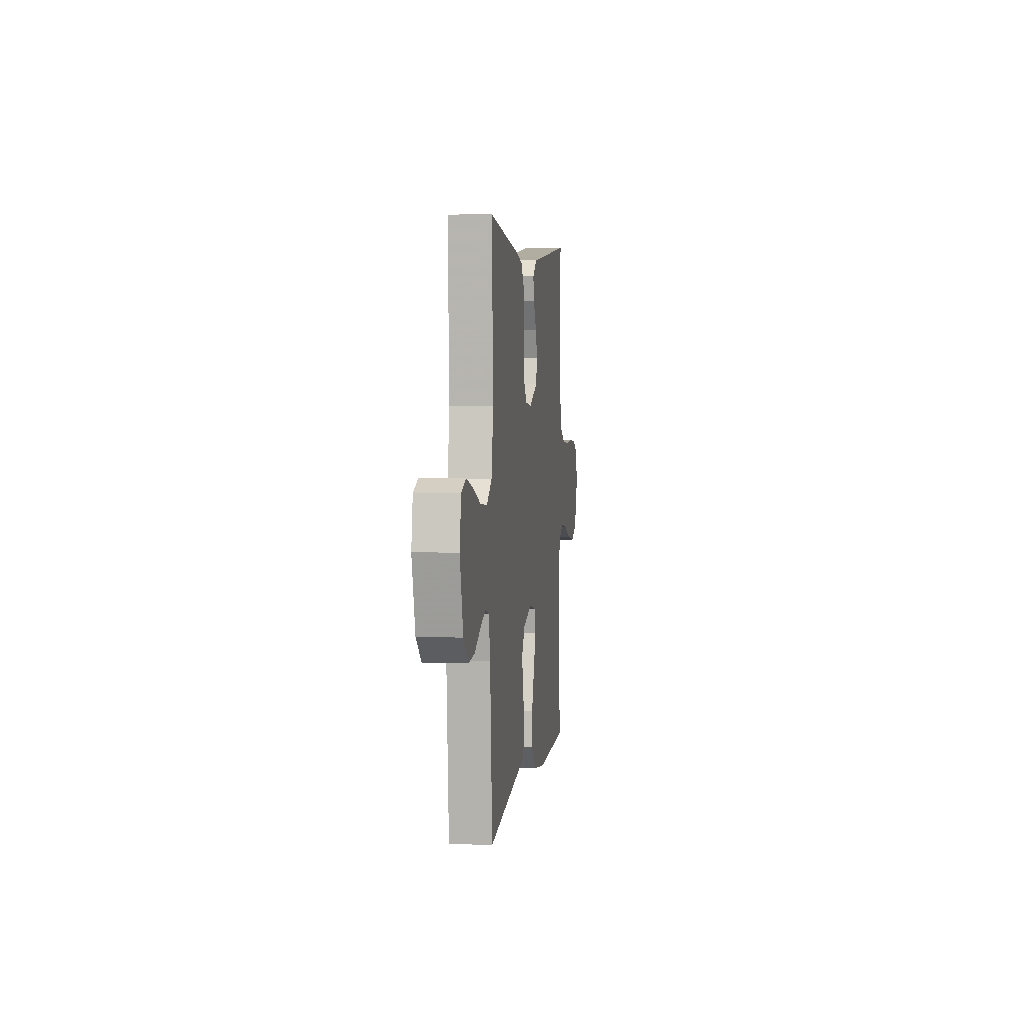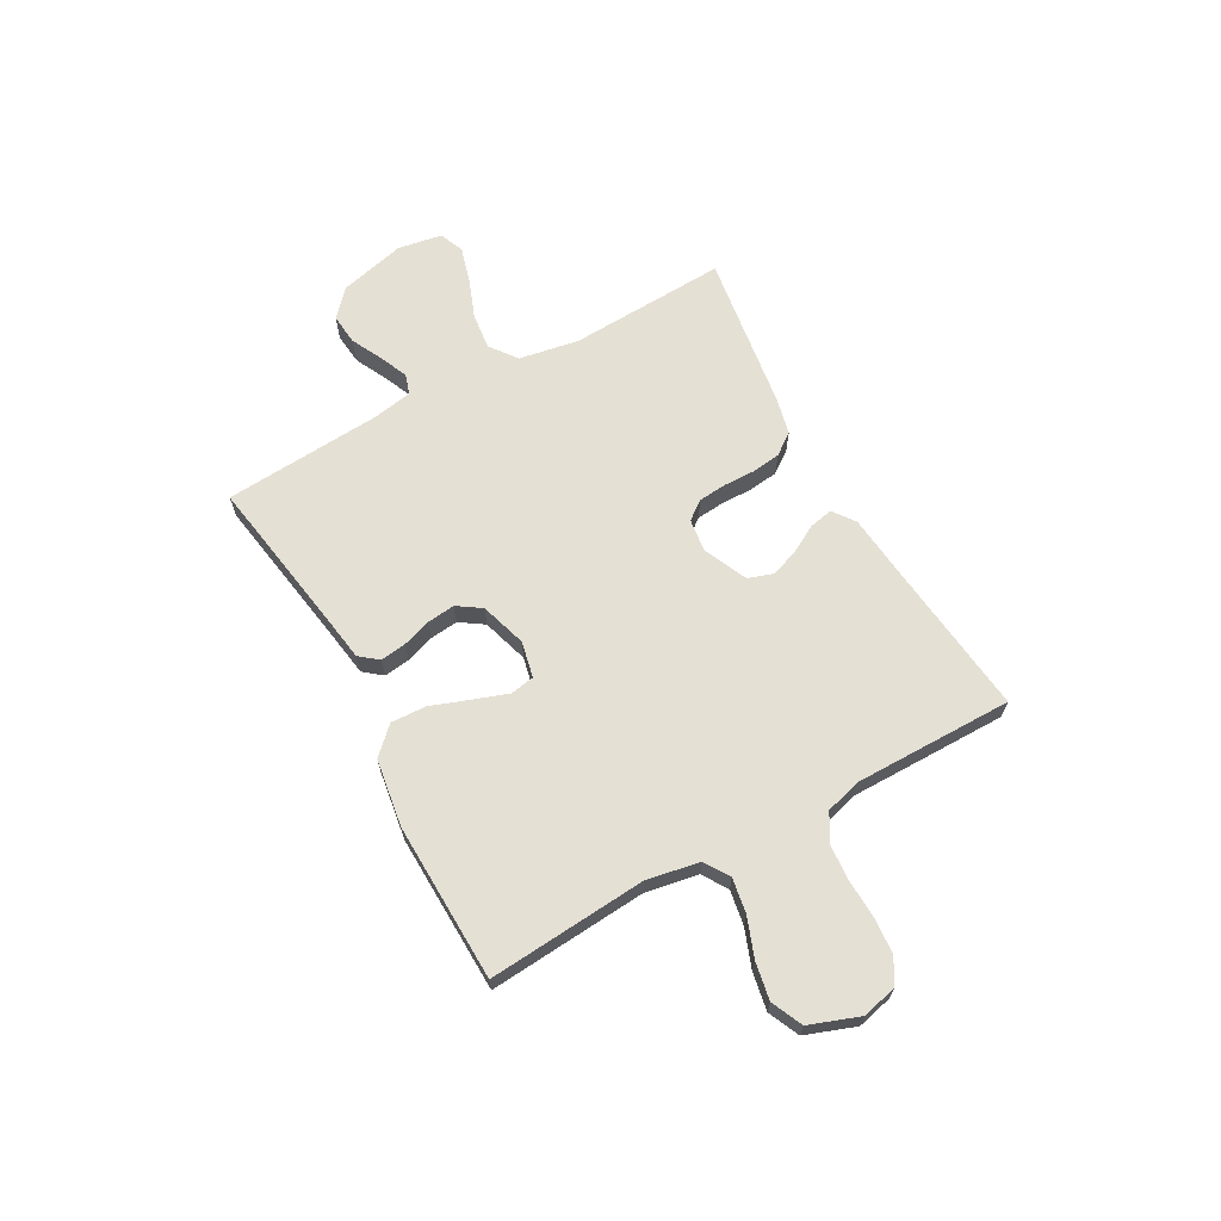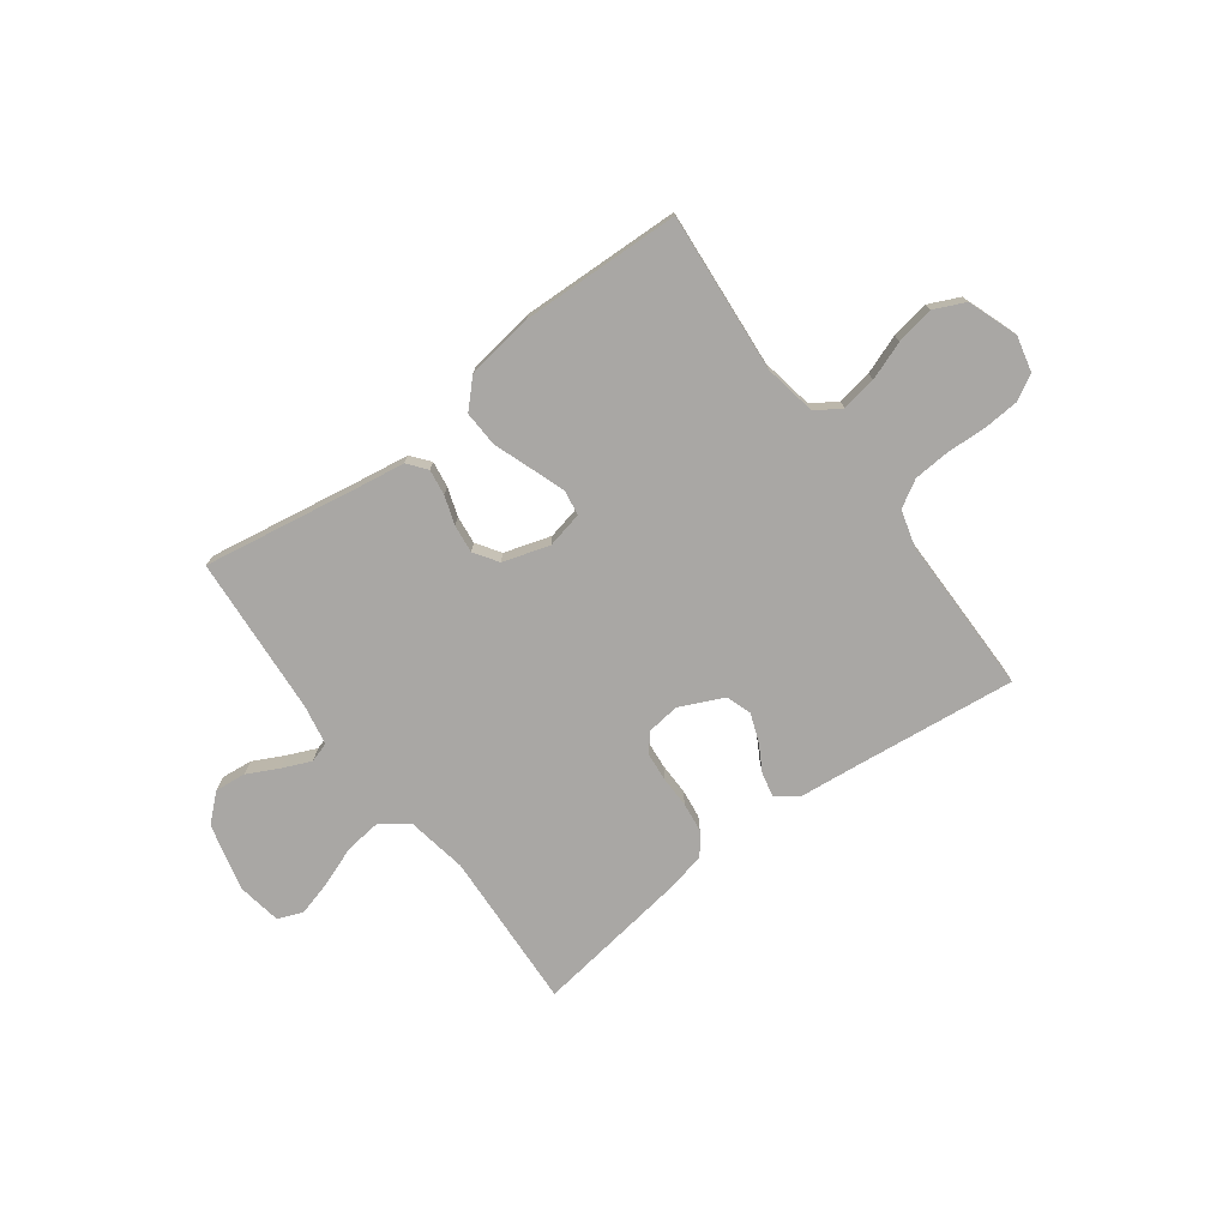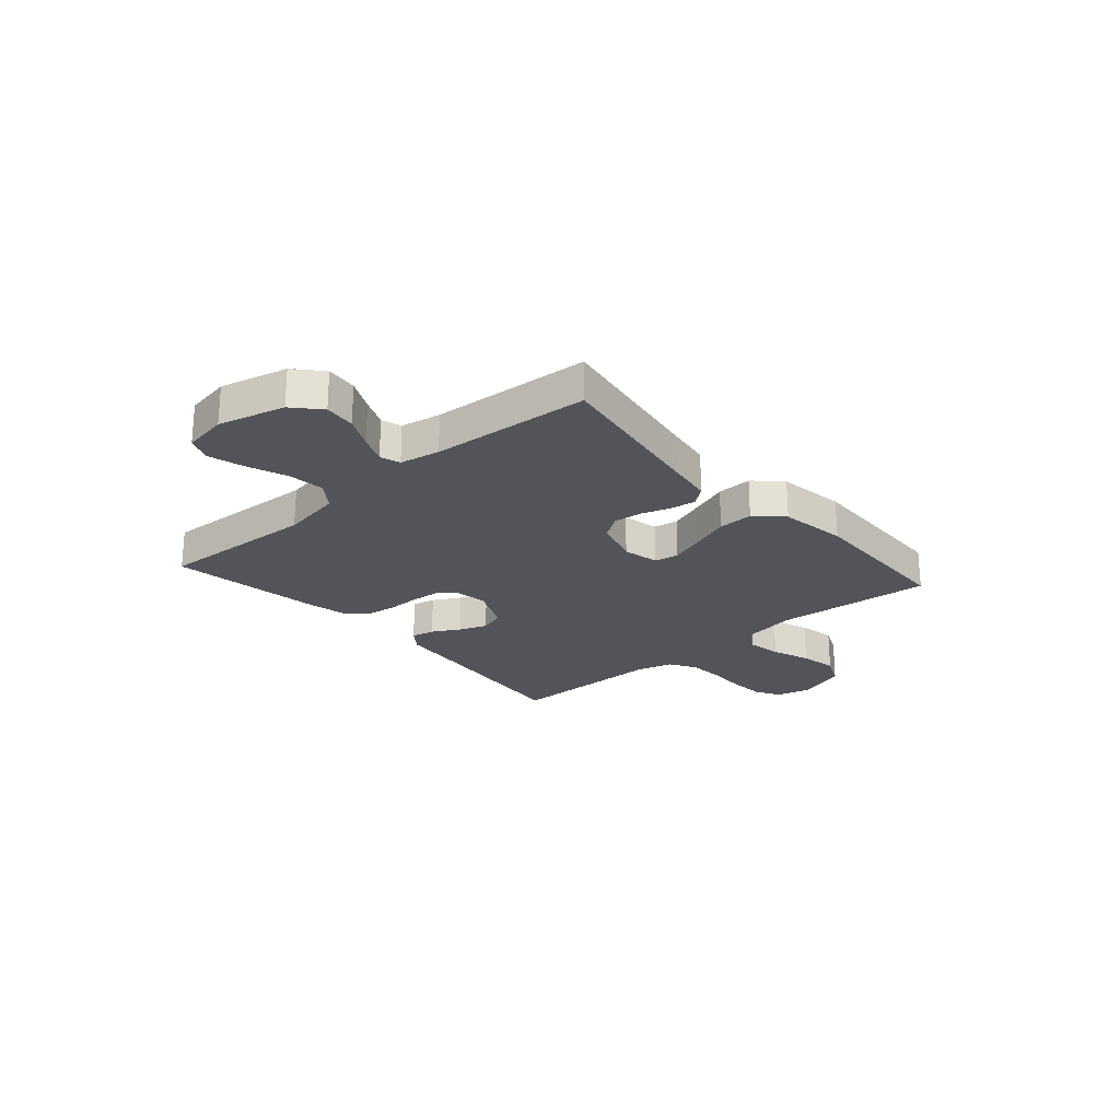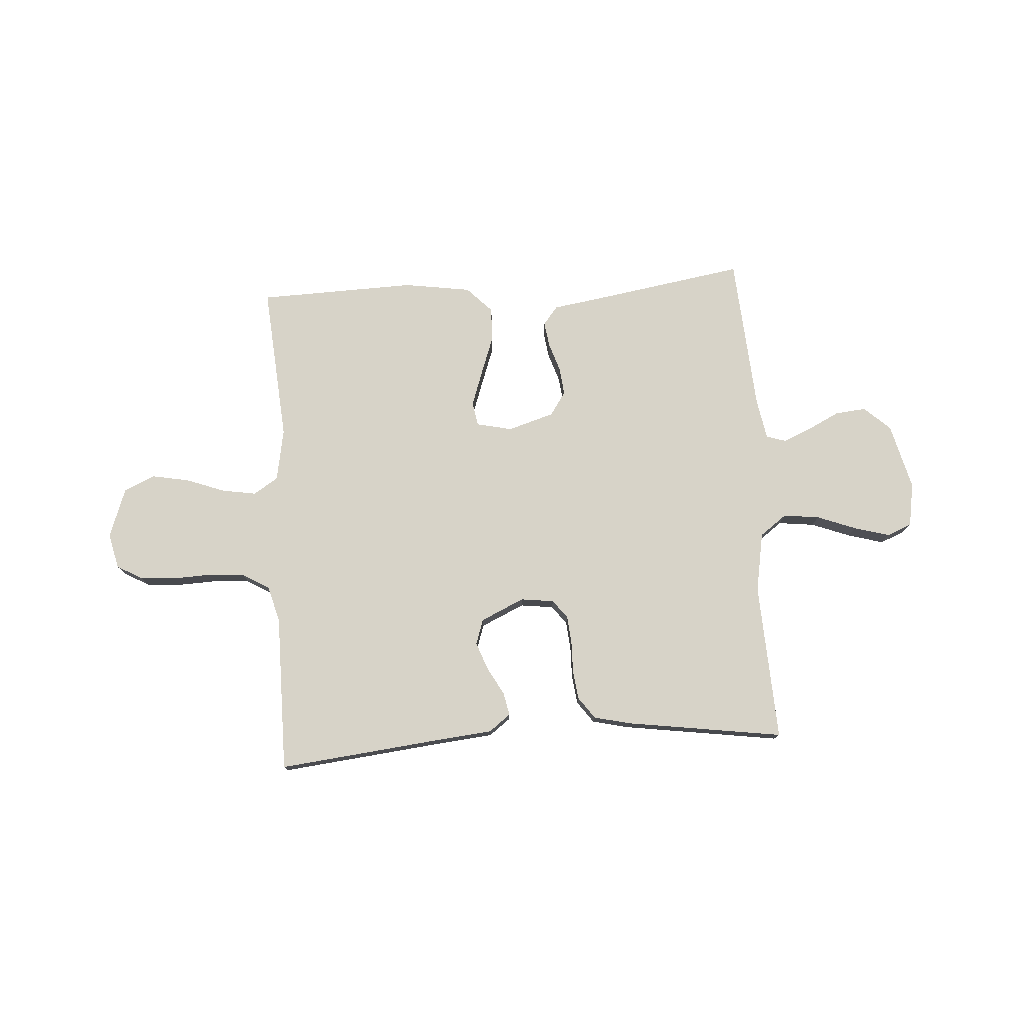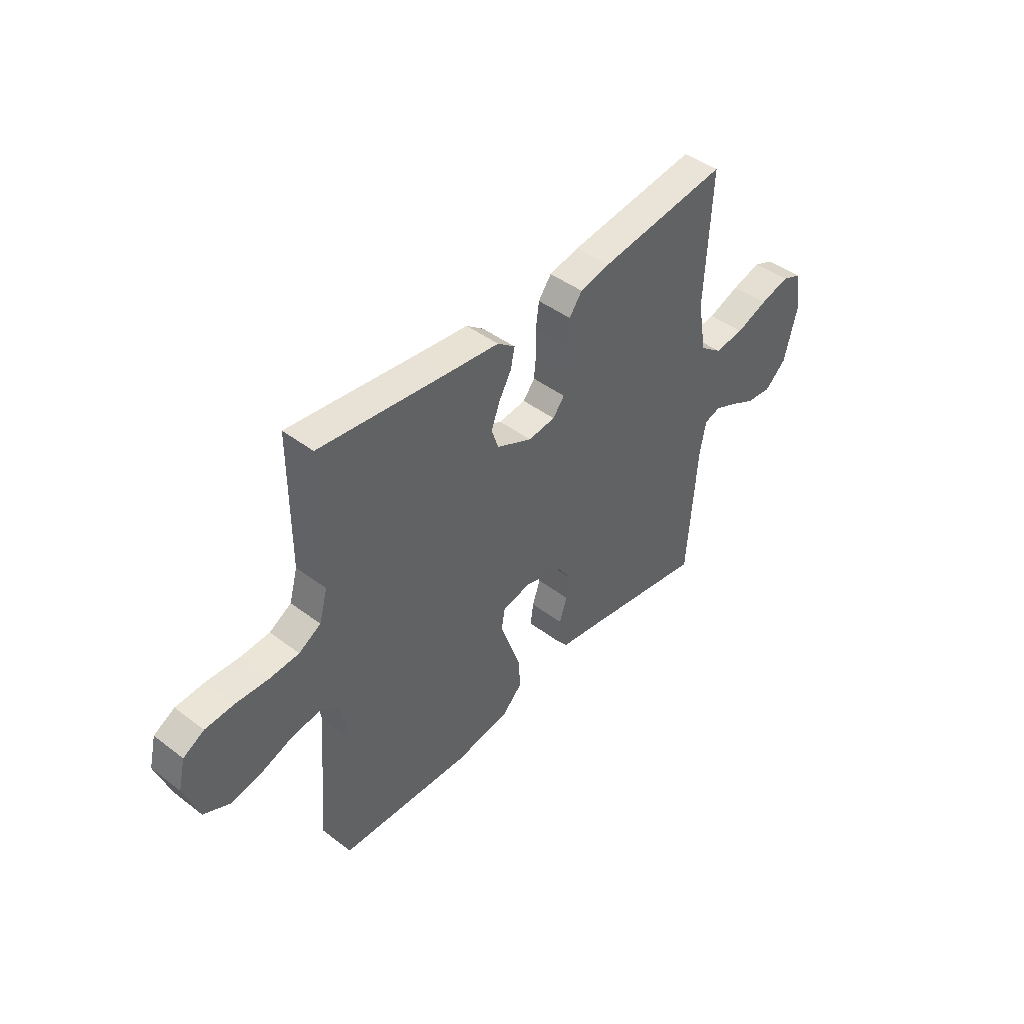
<metadata>
{"format":"obj","ext":"obj","renderer":"f3d","projection":"perspective","resolution":1024,"background":"white","views":[{"elev":4.3,"azim":97.5,"up":"+Z"},{"elev":65.7,"azim":-118.9,"up":"+Y"},{"elev":-74.7,"azim":-143.5,"up":"+Y"},{"elev":-23.7,"azim":131.2,"up":"+Y"},{"elev":76.8,"azim":-3.7,"up":"+Y"},{"elev":43.9,"azim":-48.3,"up":"+Z"}]}
</metadata>
<code>
v -0.5 0.07 -0.5
v -0.476 0.07 -0.2
v -0.494 0.07 -0.1
v -0.541 0.07 -0.07
v -0.607 0.07 -0.081
v -0.68 0.07 -0.108
v -0.751 0.07 -0.121
v -0.81 0.07 -0.094
v -0.844 0.07 0
v -0.828 0.07 0.067
v -0.78 0.07 0.094
v -0.713 0.07 0.099
v -0.638 0.07 0.096
v -0.57 0.07 0.101
v -0.519 0.07 0.131
v -0.5 0.07 0.2
v -0.5 0.07 0.5
v -0.2 0.07 0.467
v -0.082 0.07 0.455
v -0.041 0.07 0.424
v -0.05 0.07 0.38
v -0.079 0.07 0.328
v -0.099 0.07 0.275
v -0.083 0.07 0.227
v 0 0.07 0.189
v 0.063 0.07 0.197
v 0.09 0.07 0.232
v 0.095 0.07 0.285
v 0.094 0.07 0.344
v 0.101 0.07 0.4
v 0.131 0.07 0.441
v 0.2 0.07 0.457
v 0.5 0.07 0.5
v 0.485 0.07 0.2
v 0.505 0.07 0.086
v 0.556 0.07 0.048
v 0.625 0.07 0.056
v 0.699 0.07 0.084
v 0.767 0.07 0.103
v 0.814 0.07 0.084
v 0.828 0.07 0
v 0.796 0.07 -0.126
v 0.746 0.07 -0.171
v 0.687 0.07 -0.165
v 0.627 0.07 -0.135
v 0.574 0.07 -0.112
v 0.536 0.07 -0.124
v 0.522 0.07 -0.2
v 0.5 0.07 -0.5
v 0.2 0.07 -0.451
v 0.115 0.07 -0.438
v 0.087 0.07 -0.403
v 0.094 0.07 -0.354
v 0.112 0.07 -0.3
v 0.118 0.07 -0.247
v 0.088 0.07 -0.202
v 0 0.07 -0.175
v -0.068 0.07 -0.19
v -0.076 0.07 -0.236
v -0.053 0.07 -0.302
v -0.027 0.07 -0.374
v -0.024 0.07 -0.441
v -0.072 0.07 -0.49
v -0.2 0.07 -0.509
v -0.5 0 -0.5
v -0.476 0 -0.2
v -0.494 0 -0.1
v -0.541 0 -0.07
v -0.607 0 -0.081
v -0.68 0 -0.108
v -0.751 0 -0.121
v -0.81 0 -0.094
v -0.844 0 0
v -0.828 0 0.067
v -0.78 0 0.094
v -0.713 0 0.099
v -0.638 0 0.096
v -0.57 0 0.101
v -0.519 0 0.131
v -0.5 0 0.2
v -0.5 0 0.5
v -0.2 0 0.467
v -0.082 0 0.455
v -0.041 0 0.424
v -0.05 0 0.38
v -0.079 0 0.328
v -0.099 0 0.275
v -0.083 0 0.227
v 0 0 0.189
v 0.063 0 0.197
v 0.09 0 0.232
v 0.095 0 0.285
v 0.094 0 0.344
v 0.101 0 0.4
v 0.131 0 0.441
v 0.2 0 0.457
v 0.5 0 0.5
v 0.485 0 0.2
v 0.505 0 0.086
v 0.556 0 0.048
v 0.625 0 0.056
v 0.699 0 0.084
v 0.767 0 0.103
v 0.814 0 0.084
v 0.828 0 0
v 0.796 0 -0.126
v 0.746 0 -0.171
v 0.687 0 -0.165
v 0.627 0 -0.135
v 0.574 0 -0.112
v 0.536 0 -0.124
v 0.522 0 -0.2
v 0.5 0 -0.5
v 0.2 0 -0.451
v 0.115 0 -0.438
v 0.087 0 -0.403
v 0.094 0 -0.354
v 0.112 0 -0.3
v 0.118 0 -0.247
v 0.088 0 -0.202
v 0 0 -0.175
v -0.068 0 -0.19
v -0.076 0 -0.236
v -0.053 0 -0.302
v -0.027 0 -0.374
v -0.024 0 -0.441
v -0.072 0 -0.49
v -0.2 0 -0.509
f 64 1 2
f 63 64 2
f 62 63 2
f 61 62 2
f 60 61 2
f 59 60 2 3
f 58 59 3 4
f 57 58 4
f 52 53 54
f 51 52 54
f 50 51 54
f 50 54 55
f 49 50 55
f 48 49 55
f 47 48 55 56
f 43 44 45
f 42 43 45
f 41 42 45
f 40 41 45
f 39 40 45
f 38 39 45
f 37 38 45
f 36 37 45 46
f 47 56 57
f 46 47 57
f 36 46 57
f 35 36 57
f 32 33 34
f 31 32 34
f 30 31 34
f 29 30 34
f 28 29 34
f 20 21 22
f 19 20 22
f 18 19 22
f 18 22 23
f 17 18 23
f 16 17 23
f 15 16 23 24
f 11 12 13
f 10 11 13
f 9 10 13
f 8 9 13
f 7 8 13
f 6 7 13
f 5 6 13
f 4 5 13 14
f 15 24 25
f 14 15 25
f 4 14 25
f 57 4 25
f 27 28 34 35
f 35 57 25 26
f 26 27 35
f 66 65 128
f 66 128 127
f 66 127 126
f 66 126 125
f 66 125 124
f 67 66 124 123
f 68 67 123 122
f 68 122 121
f 118 117 116
f 118 116 115
f 118 115 114
f 119 118 114
f 119 114 113
f 119 113 112
f 120 119 112 111
f 109 108 107
f 109 107 106
f 109 106 105
f 109 105 104
f 109 104 103
f 109 103 102
f 109 102 101
f 110 109 101 100
f 121 120 111
f 121 111 110
f 121 110 100
f 121 100 99
f 98 97 96
f 98 96 95
f 98 95 94
f 98 94 93
f 98 93 92
f 86 85 84
f 86 84 83
f 86 83 82
f 87 86 82
f 87 82 81
f 87 81 80
f 88 87 80 79
f 77 76 75
f 77 75 74
f 77 74 73
f 77 73 72
f 77 72 71
f 77 71 70
f 77 70 69
f 78 77 69 68
f 89 88 79
f 89 79 78
f 89 78 68
f 89 68 121
f 99 98 92 91
f 90 89 121 99
f 99 91 90
f 1 65 66 2
f 2 66 67 3
f 3 67 68 4
f 4 68 69 5
f 5 69 70 6
f 6 70 71 7
f 7 71 72 8
f 8 72 73 9
f 9 73 74 10
f 10 74 75 11
f 11 75 76 12
f 12 76 77 13
f 13 77 78 14
f 14 78 79 15
f 15 79 80 16
f 16 80 81 17
f 17 81 82 18
f 18 82 83 19
f 19 83 84 20
f 20 84 85 21
f 21 85 86 22
f 22 86 87 23
f 23 87 88 24
f 24 88 89 25
f 25 89 90 26
f 26 90 91 27
f 27 91 92 28
f 28 92 93 29
f 29 93 94 30
f 30 94 95 31
f 31 95 96 32
f 32 96 97 33
f 33 97 98 34
f 34 98 99 35
f 35 99 100 36
f 36 100 101 37
f 37 101 102 38
f 38 102 103 39
f 39 103 104 40
f 40 104 105 41
f 41 105 106 42
f 42 106 107 43
f 43 107 108 44
f 44 108 109 45
f 45 109 110 46
f 46 110 111 47
f 47 111 112 48
f 48 112 113 49
f 49 113 114 50
f 50 114 115 51
f 51 115 116 52
f 52 116 117 53
f 53 117 118 54
f 54 118 119 55
f 55 119 120 56
f 56 120 121 57
f 57 121 122 58
f 58 122 123 59
f 59 123 124 60
f 60 124 125 61
f 61 125 126 62
f 62 126 127 63
f 63 127 128 64
f 64 128 65 1

</code>
